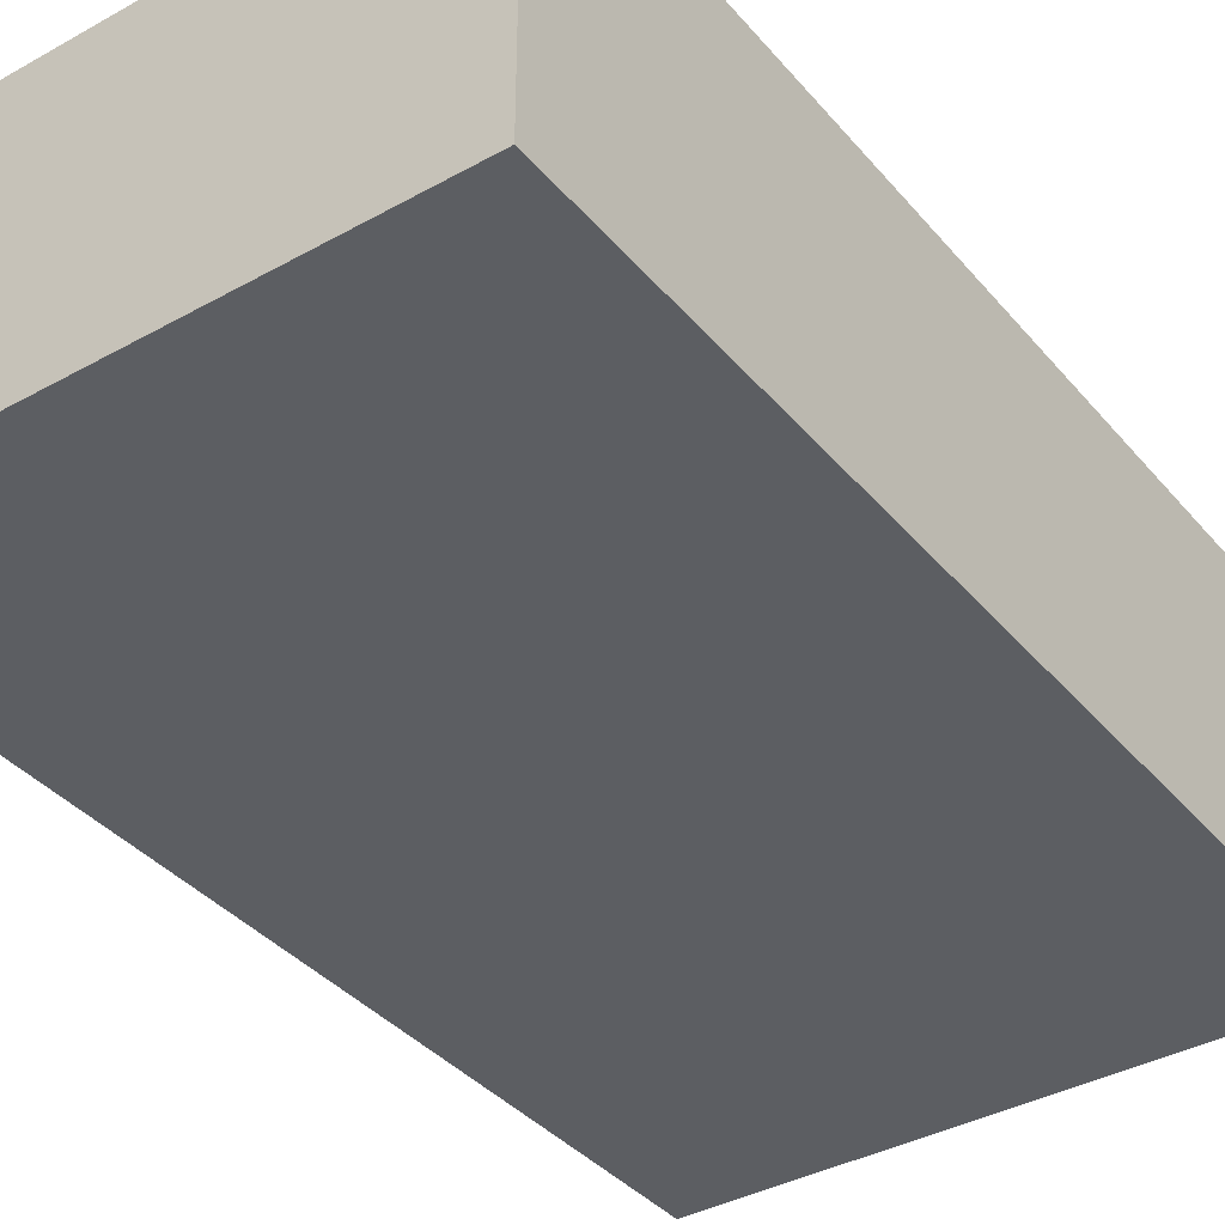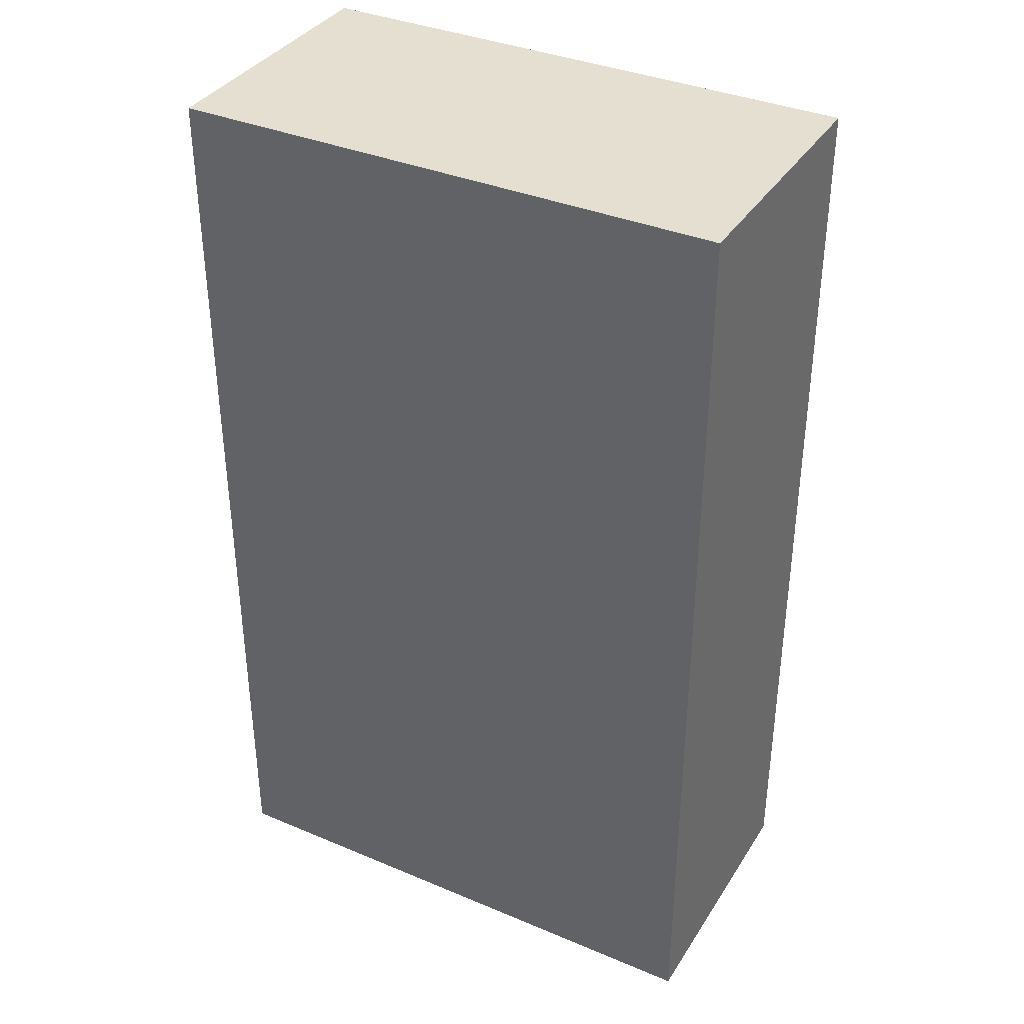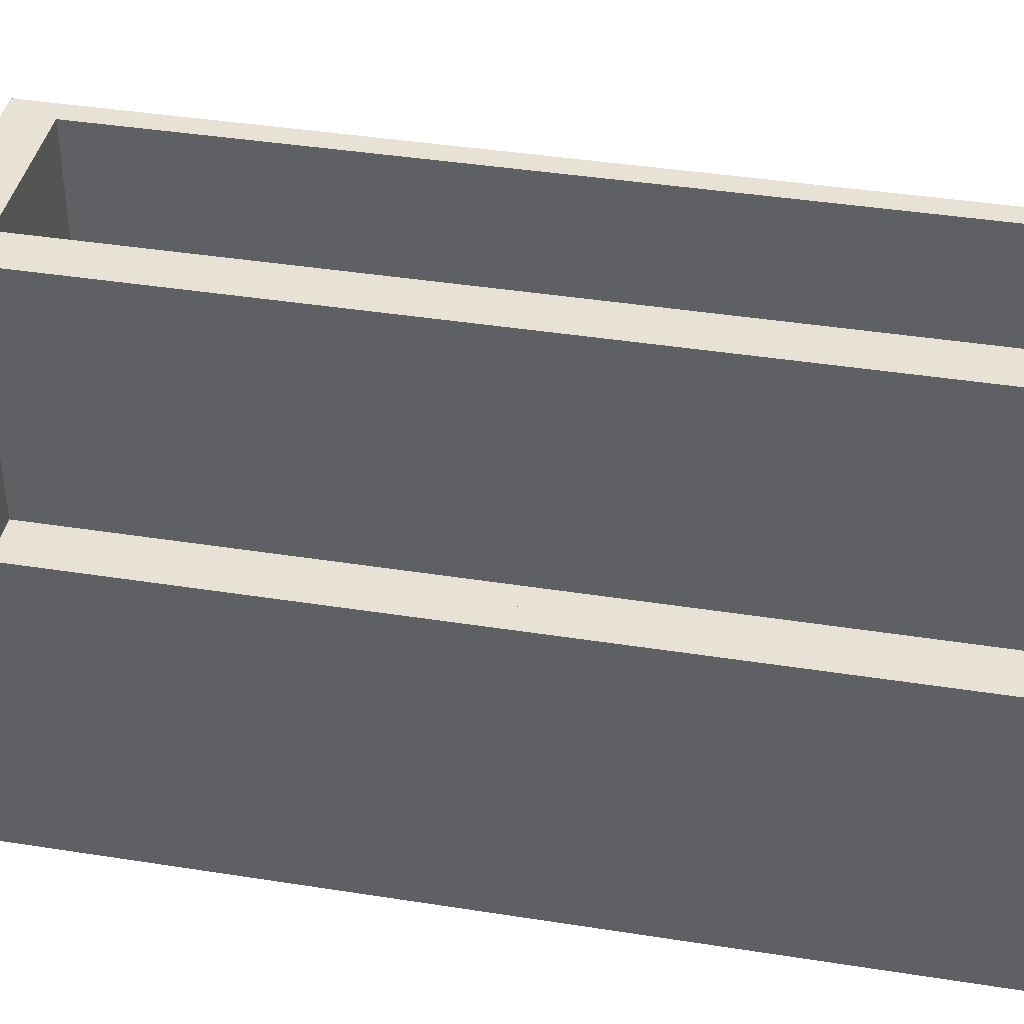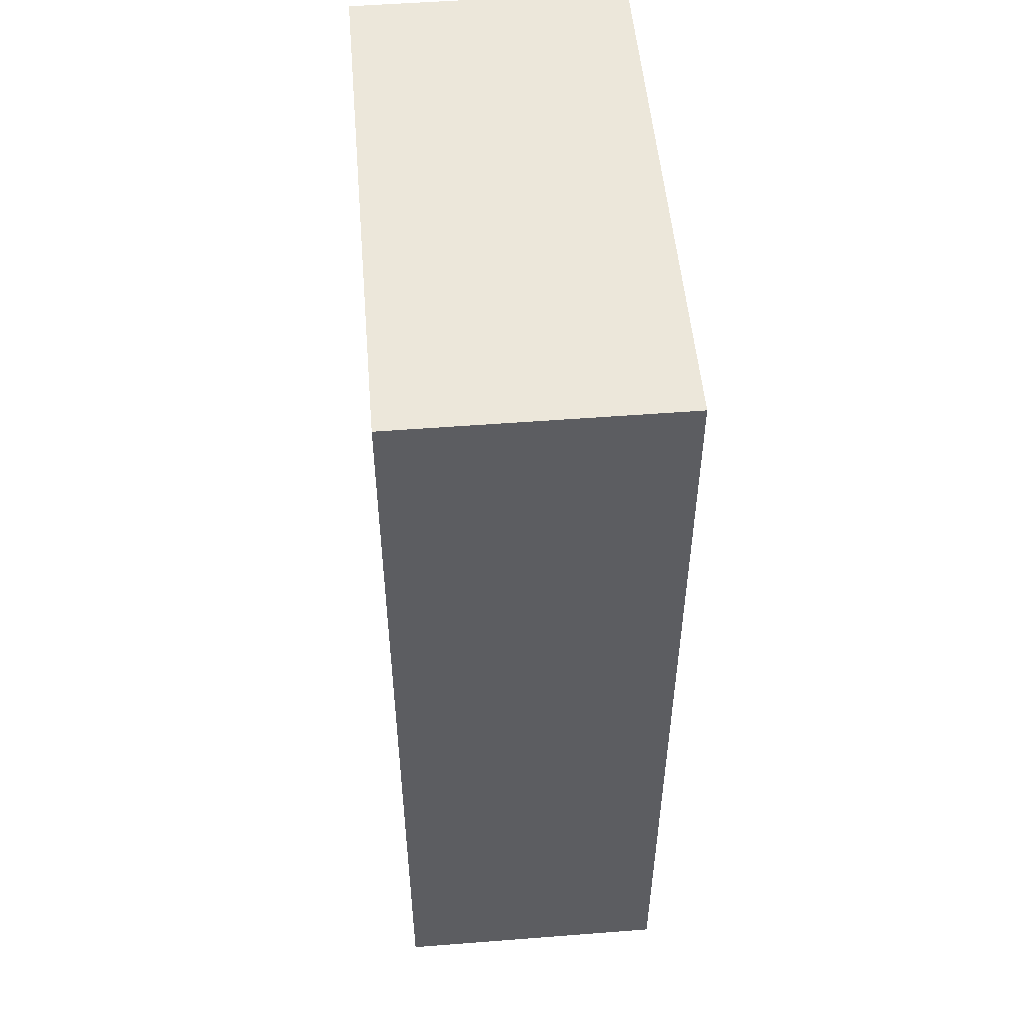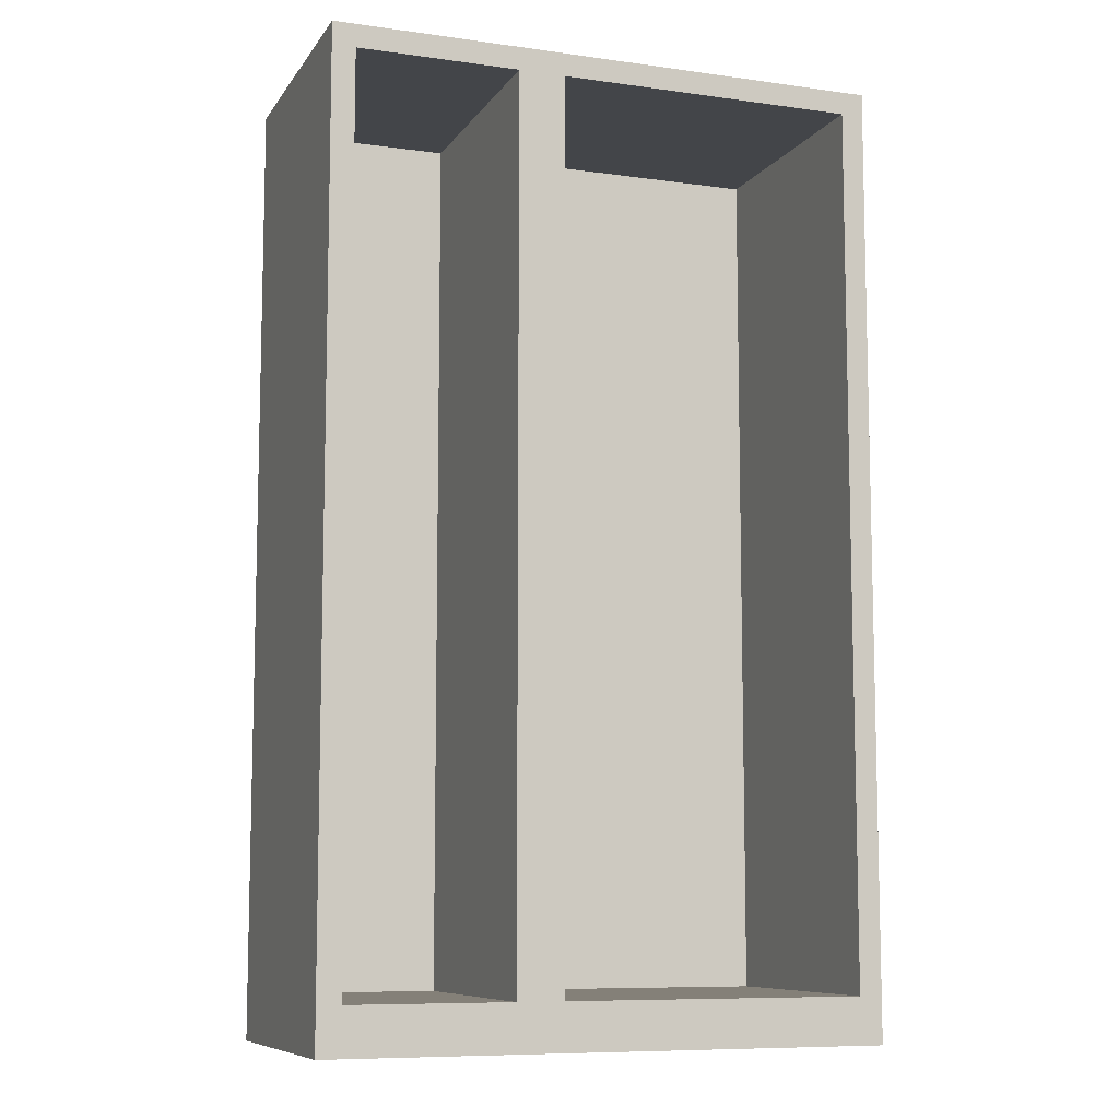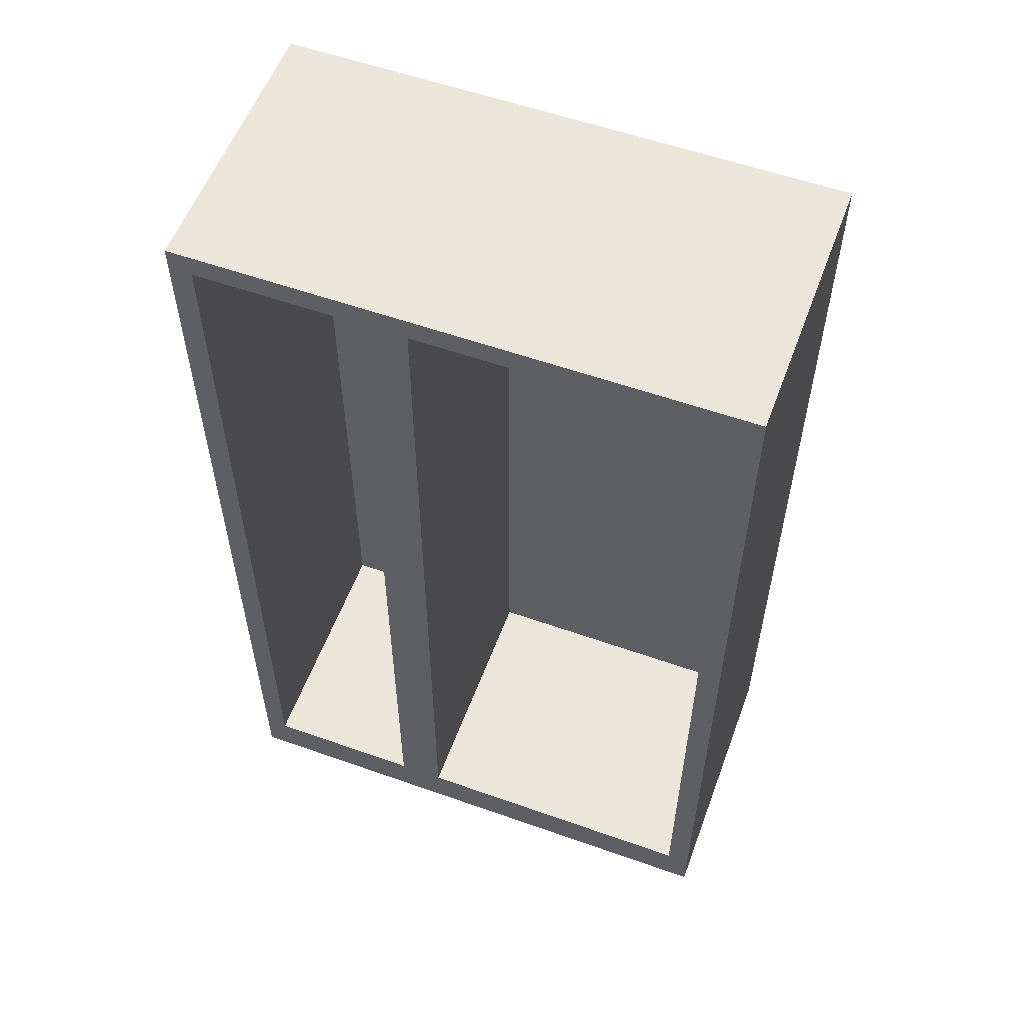
<metadata>
{"format":"obj","ext":"obj","renderer":"f3d","projection":"perspective","resolution":1024,"background":"white","views":[{"elev":-37.9,"azim":35.3,"up":"+Z"},{"elev":36.6,"azim":-151.4,"up":"+Y"},{"elev":40.3,"azim":101.0,"up":"+Z"},{"elev":51.9,"azim":-94.8,"up":"+Y"},{"elev":-8.8,"azim":-20.3,"up":"+Y"},{"elev":56.7,"azim":20.3,"up":"+Y"}]}
</metadata>
<code>
v 0.4608 -0.7524 0.2125
v 0.4608 -0.7524 0.2125
v -0.4212 0.771 0.2125
v -0.4212 0.771 0.2125
v -0.06037 -0.7524 0.2125
v -0.06037 -0.7524 0.2125
v -0.1405 0.771 0.2125
v -0.1405 0.771 0.2125
v -0.4212 -0.7524 0.2125
v -0.4212 -0.7524 0.2125
v 0.4608 0.771 0.2125
v 0.4608 0.771 0.2125
v -0.1405 -0.7524 0.2125
v -0.1405 -0.7524 0.2125
v -0.06037 -0.7524 -0.2285
v -0.06037 -0.7524 -0.2285
v -0.06037 -0.7524 -0.2285
v -0.06037 0.771 0.2125
v -0.06037 0.771 0.2125
v -0.1405 0.771 -0.2285
v -0.1405 0.771 -0.2285
v -0.1405 0.771 -0.2285
v -0.4212 -0.7524 -0.2285
v -0.4212 -0.7524 -0.2285
v -0.4212 -0.7524 -0.2285
v 0.4608 0.771 -0.2285
v 0.4608 0.771 -0.2285
v 0.4608 0.771 -0.2285
v 0.4608 -0.7524 -0.2285
v 0.4608 -0.7524 -0.2285
v 0.4608 -0.7524 -0.2285
v -0.4212 0.771 -0.2285
v -0.4212 0.771 -0.2285
v -0.4212 0.771 -0.2285
v -0.06037 0.771 -0.2285
v -0.06037 0.771 -0.2285
v -0.06037 0.771 -0.2285
v -0.1405 -0.7524 -0.2285
v -0.1405 -0.7524 -0.2285
v -0.1405 -0.7524 -0.2285
v 0.5009 -0.7925 -0.2685
v 0.5009 -0.7925 -0.2685
v 0.5009 -0.7925 -0.2685
v 0.5009 -0.7925 -0.2685
v -0.4613 -0.7925 -0.2685
v -0.4613 -0.7925 -0.2685
v -0.4613 -0.7925 -0.2685
v -0.4613 -0.7925 -0.2685
v -0.4613 -0.7925 0.2125
v -0.4613 -0.7925 0.2125
v -0.4613 -0.7925 0.2125
v -0.4613 -0.7925 0.2125
v 0.5009 -0.7925 0.2125
v 0.5009 -0.7925 0.2125
v 0.5009 -0.7925 0.2125
v 0.5009 -0.7925 0.2125
v 0.5009 0.8111 -0.2685
v 0.5009 0.8111 -0.2685
v 0.5009 0.8111 -0.2685
v 0.5009 0.8111 -0.2685
v 0.5009 0.8111 -0.2685
v 0.5009 0.8111 -0.2685
v -0.4613 0.8111 0.2125
v -0.4613 0.8111 0.2125
v -0.4613 0.8111 0.2125
v -0.4613 0.8111 0.2125
v -0.4613 0.8111 0.2125
v -0.4613 0.8111 0.2125
v -0.4613 0.8111 -0.2685
v -0.4613 0.8111 -0.2685
v -0.4613 0.8111 -0.2685
v -0.4613 0.8111 -0.2685
v -0.4613 0.8111 -0.2685
v -0.4613 0.8111 -0.2685
v 0.4608 -0.7524 0.2125
v 0.4608 -0.7524 0.2125
v 0.4608 -0.7524 0.2125
v 0.4608 -0.7524 0.2125
v -0.4212 0.771 0.2125
v -0.4212 0.771 0.2125
v -0.4212 0.771 0.2125
v -0.4212 0.771 0.2125
v 0.5009 0.8111 0.2125
v 0.5009 0.8111 0.2125
v 0.5009 0.8111 0.2125
v 0.5009 0.8111 0.2125
v 0.5009 0.8111 0.2125
v 0.5009 0.8111 0.2125
v -0.06037 -0.7524 0.2125
v -0.06037 -0.7524 0.2125
v -0.06037 -0.7524 0.2125
v -0.06037 -0.7524 0.2125
v -0.1405 0.771 0.2125
v -0.1405 0.771 0.2125
v -0.1405 0.771 0.2125
v -0.1405 0.771 0.2125
v -0.4212 -0.7524 0.2125
v -0.4212 -0.7524 0.2125
v -0.4212 -0.7524 0.2125
v -0.4212 -0.7524 0.2125
v 0.4608 0.771 0.2125
v 0.4608 0.771 0.2125
v 0.4608 0.771 0.2125
v 0.4608 0.771 0.2125
v -0.1405 -0.7524 0.2125
v -0.1405 -0.7524 0.2125
v -0.1405 -0.7524 0.2125
v -0.1405 -0.7524 0.2125
v -0.06037 -0.7524 -0.2285
v -0.06037 -0.7524 -0.2285
v -0.06037 -0.7524 -0.2285
v -0.06037 0.771 0.2125
v -0.06037 0.771 0.2125
v -0.06037 0.771 0.2125
v -0.06037 0.771 0.2125
v -0.1405 0.771 -0.2285
v -0.1405 0.771 -0.2285
v -0.1405 0.771 -0.2285
v -0.4212 -0.7524 -0.2285
v -0.4212 -0.7524 -0.2285
v -0.4212 -0.7524 -0.2285
v 0.4608 0.771 -0.2285
v 0.4608 0.771 -0.2285
v 0.4608 0.771 -0.2285
v 0.4608 -0.7524 -0.2285
v 0.4608 -0.7524 -0.2285
v 0.4608 -0.7524 -0.2285
v -0.4212 0.771 -0.2285
v -0.4212 0.771 -0.2285
v -0.4212 0.771 -0.2285
v -0.06037 0.771 -0.2285
v -0.06037 0.771 -0.2285
v -0.06037 0.771 -0.2285
v -0.1405 -0.7524 -0.2285
v -0.1405 -0.7524 -0.2285
v -0.1405 -0.7524 -0.2285
v -0.4613 -0.8326 -0.2685
v -0.4613 -0.8326 -0.2685
v -0.4613 -0.8326 -0.2685
v -0.4613 -0.8326 -0.2685
v 0.5009 -0.7925 -0.2685
v 0.5009 -0.7925 -0.2685
v 0.5009 -0.7925 -0.2685
v 0.5009 -0.7925 -0.2685
v 0.5009 -0.7925 -0.2685
v 0.5009 -0.7925 -0.2685
v 0.5009 -0.8326 -0.2685
v 0.5009 -0.8326 -0.2685
v 0.5009 -0.8326 -0.2685
v 0.5009 -0.8326 -0.2685
v -0.4613 -0.7925 -0.2685
v -0.4613 -0.7925 -0.2685
v -0.4613 -0.7925 -0.2685
v -0.4613 -0.7925 -0.2685
v -0.4613 -0.7925 -0.2685
v -0.4613 -0.7925 -0.2685
v 0.5009 -0.8326 0.2125
v 0.5009 -0.8326 0.2125
v 0.5009 -0.8326 0.2125
v 0.5009 -0.8326 0.2125
v -0.4613 -0.7925 0.2125
v -0.4613 -0.7925 0.2125
v -0.4613 -0.7925 0.2125
v -0.4613 -0.7925 0.2125
v 0.5009 -0.7925 0.2125
v 0.5009 -0.7925 0.2125
v 0.5009 -0.7925 0.2125
v 0.5009 -0.7925 0.2125
v 0.5009 -0.7925 0.2125
v 0.5009 -0.7925 0.2125
v -0.4613 -0.8326 0.2125
v -0.4613 -0.8326 0.2125
v -0.4613 -0.8326 0.2125
v -0.4613 -0.8326 0.2125
v -0.4613 -0.8326 -0.2685
v -0.4613 -0.8326 -0.2685
v 0.5009 -0.8326 -0.2685
v 0.5009 -0.8326 -0.2685
v -0.4613 -0.7925 -0.2685
v -0.4613 -0.7925 -0.2685
v 0.5009 -0.8326 0.2125
v 0.5009 -0.8326 0.2125
v -0.4613 -0.7925 0.2125
v -0.4613 -0.7925 0.2125
v 0.5009 -0.7925 0.2125
v 0.5009 -0.7925 0.2125
v -0.4613 -0.8326 0.2125
v -0.4613 -0.8326 0.2125
f 5 1 15
f 7 4 22
f 10 23 3
f 12 26 2
f 29 15 1
f 6 17 19
f 34 22 4
f 8 20 13
f 9 14 24
f 33 3 23
f 30 2 26
f 11 18 28
f 31 27 16
f 35 19 17
f 32 25 21
f 39 13 20
f 40 24 14
f 37 28 18
f 36 16 27
f 38 21 25
f 47 62 41
f 42 58 46
f 64 45 52
f 49 48 63
f 59 53 44
f 43 56 57
f 62 47 74
f 73 46 58
f 78 55 51
f 50 54 77
f 45 64 72
f 70 63 48
f 67 82 51
f 50 81 66
f 53 59 88
f 87 57 56
f 65 60 71
f 69 61 68
f 55 78 86
f 85 77 54
f 78 51 89
f 92 50 77
f 67 94 82
f 81 95 66
f 97 51 82
f 81 50 100
f 60 65 83
f 84 68 61
f 104 86 78
f 77 85 103
f 89 51 105
f 106 50 92
f 111 75 90
f 67 114 94
f 95 113 66
f 118 80 93
f 105 51 97
f 100 50 106
f 79 120 98
f 86 104 67
f 66 103 85
f 76 122 101
f 89 105 114
f 113 106 92
f 75 111 125
f 115 110 91
f 67 104 114
f 113 103 66
f 94 114 105
f 106 113 95
f 80 118 130
f 108 116 96
f 121 107 99
f 120 79 129
f 122 76 126
f 123 112 102
f 109 124 127
f 110 115 132
f 117 119 128
f 116 108 134
f 107 121 135
f 112 123 133
f 124 109 131
f 119 117 136
f 137 146 150
f 146 137 155
f 148 144 140
f 156 140 144
f 143 159 147
f 149 160 142
f 138 163 151
f 153 162 139
f 166 154 141
f 145 152 169
f 159 143 170
f 168 142 160
f 163 138 172
f 174 139 162
f 173 165 158
f 157 167 171
f 165 173 161
f 164 171 167
f 181 175 177
f 178 176 182
f 175 181 187
f 188 182 176
f 179 185 183
f 184 186 180

</code>
